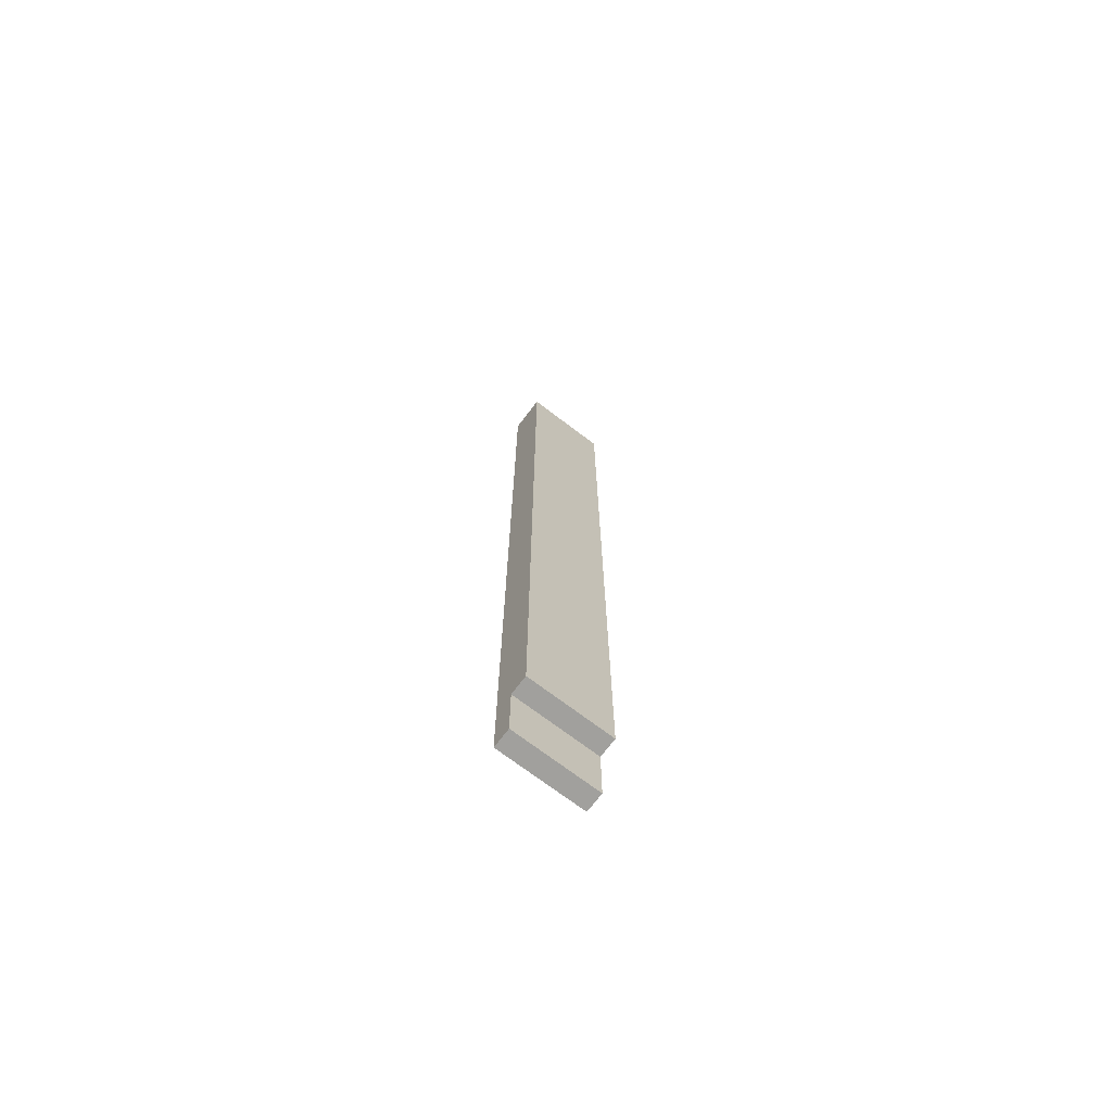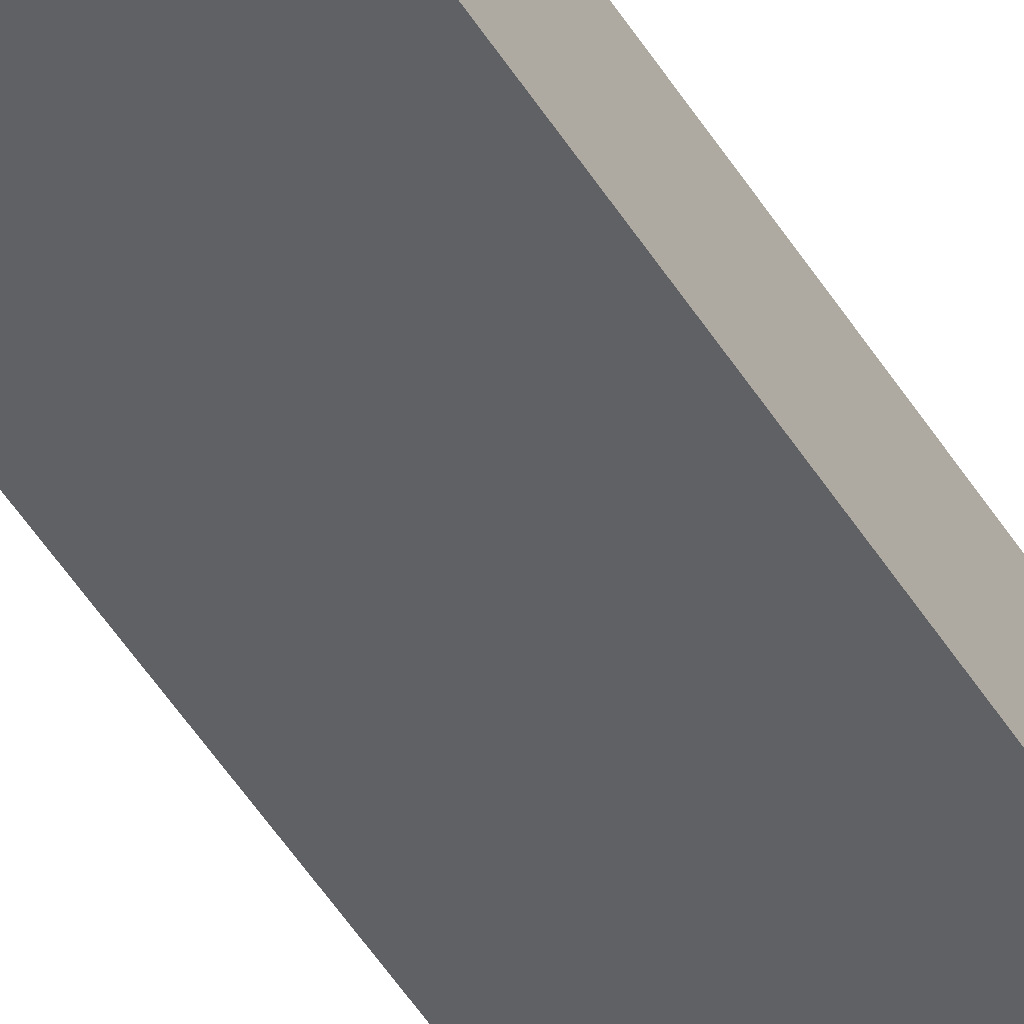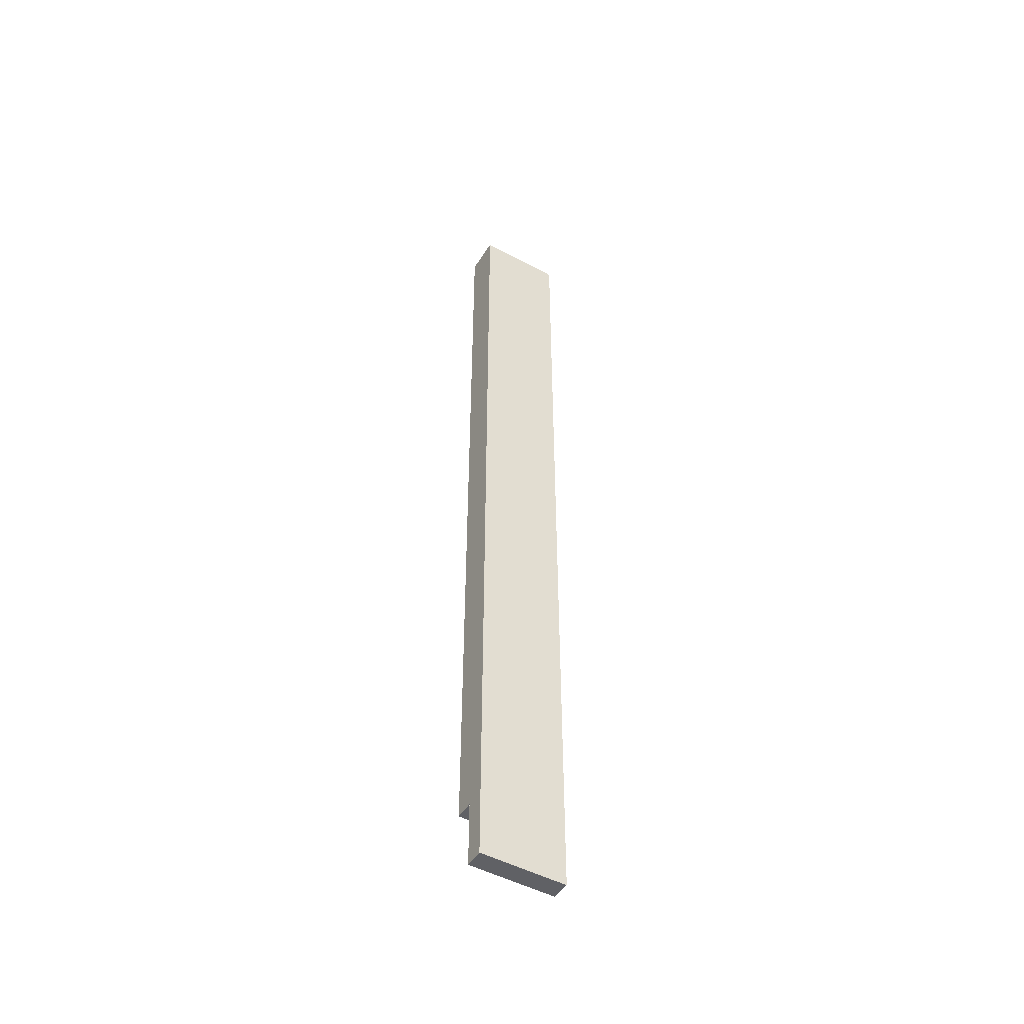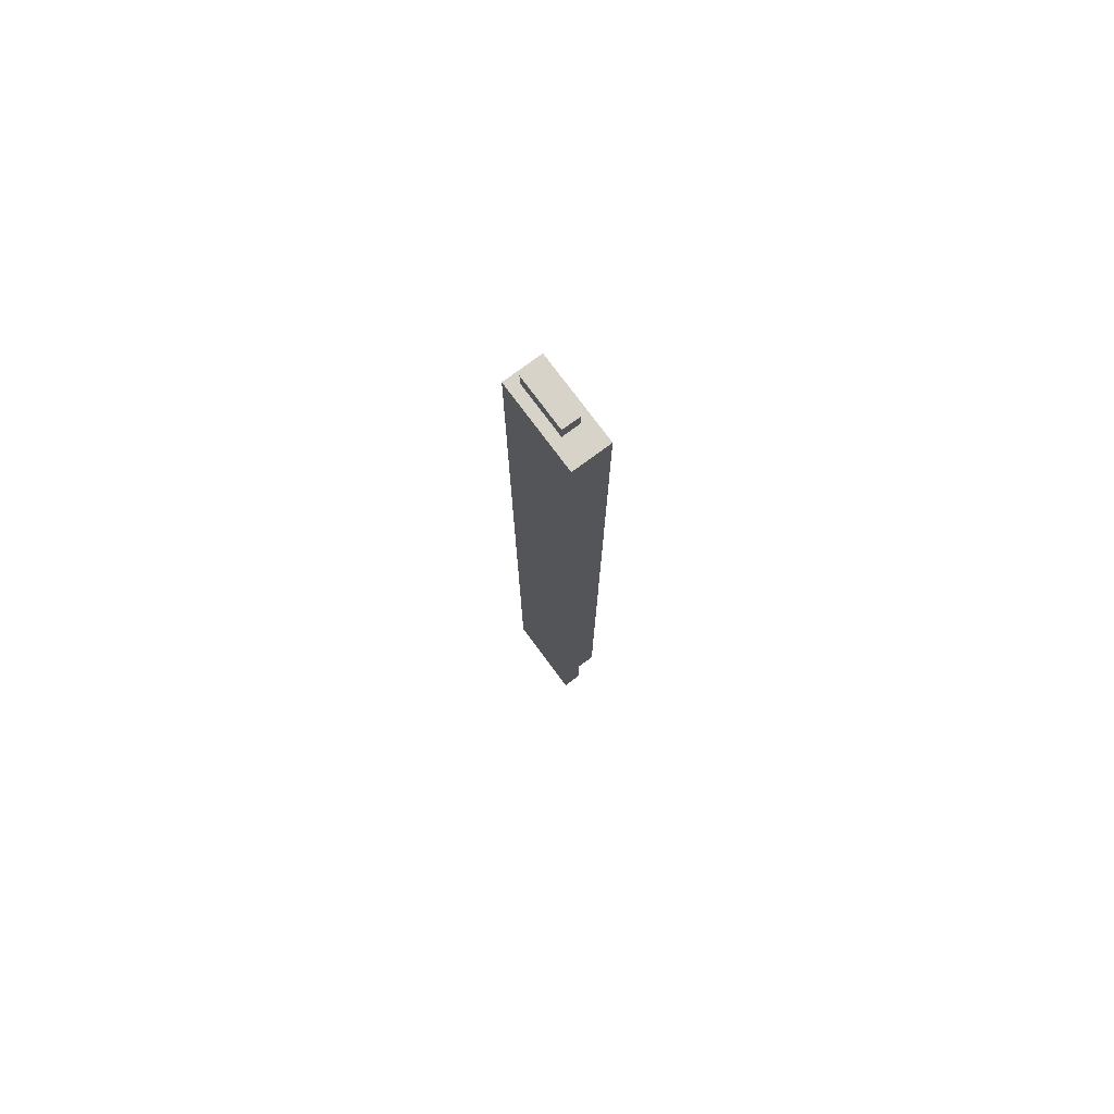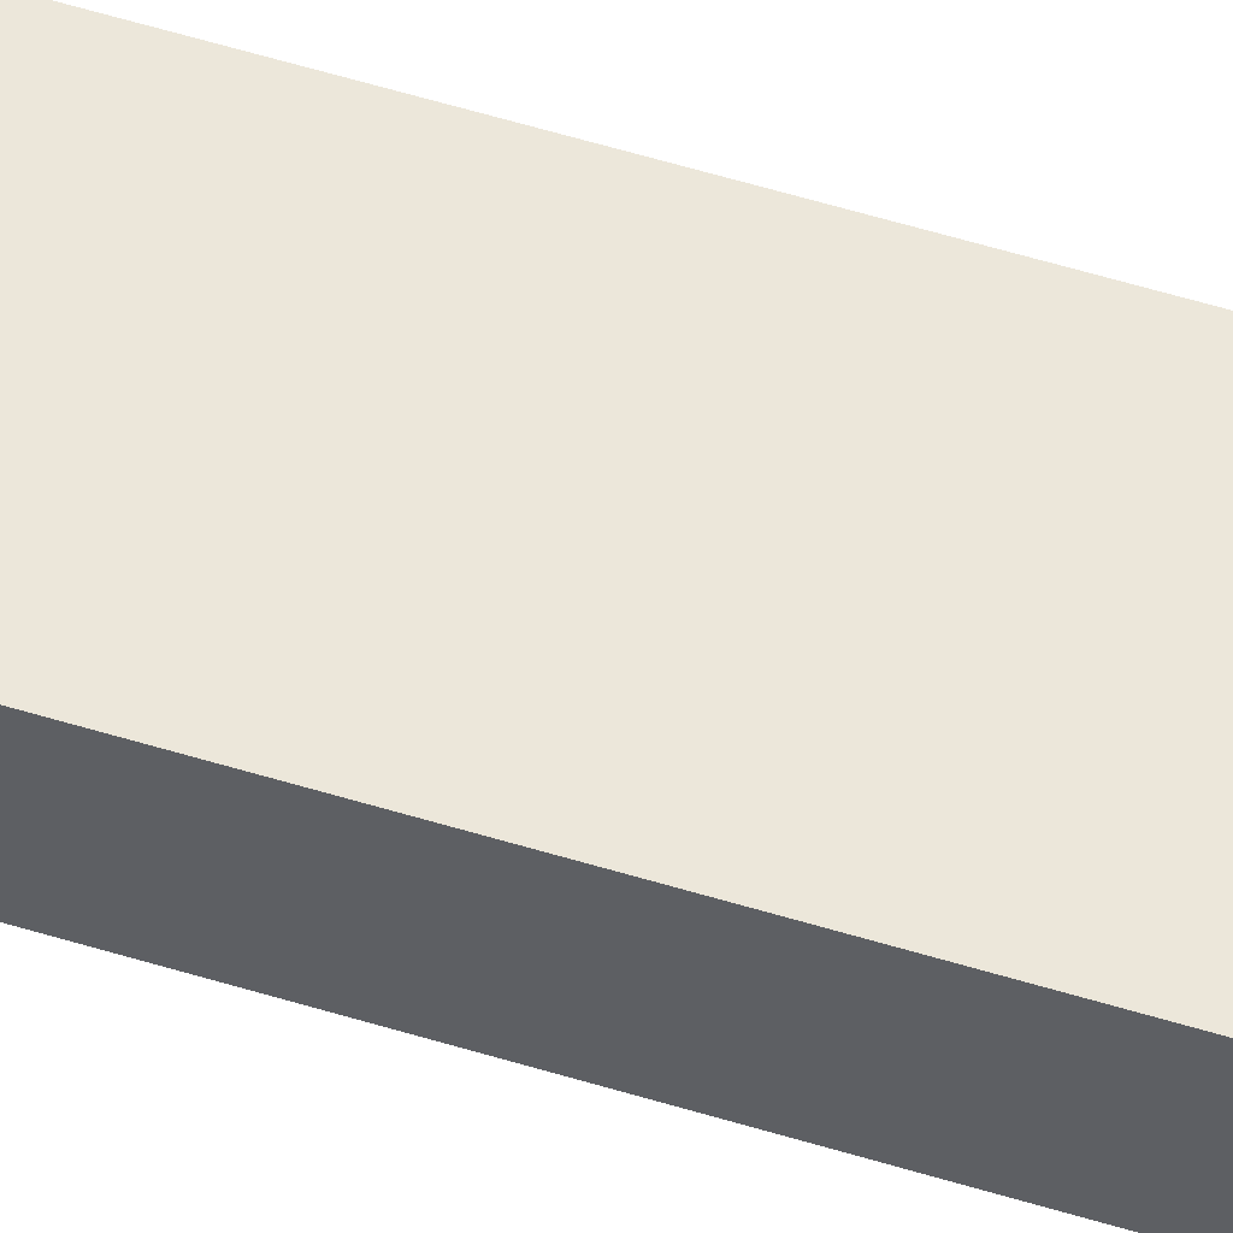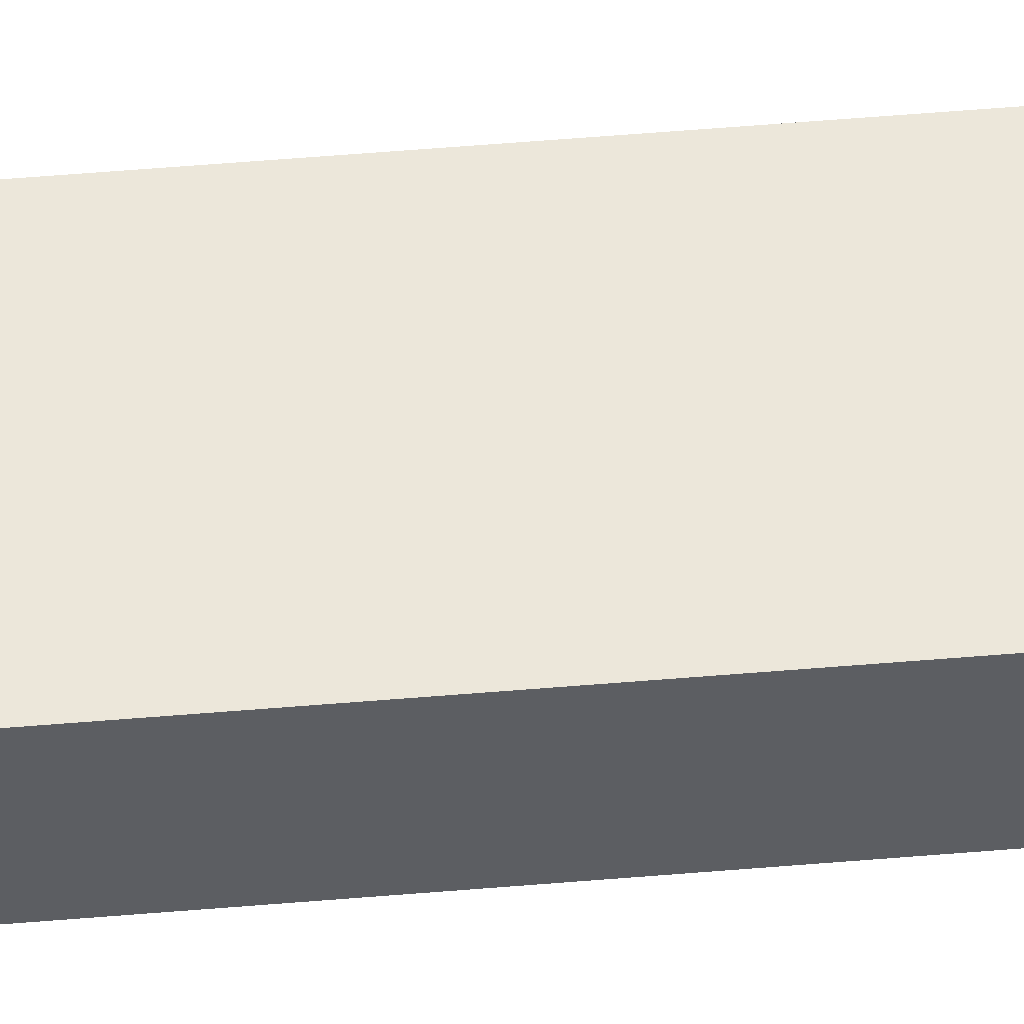
<metadata>
{"format":"obj","ext":"obj","renderer":"f3d","projection":"perspective","resolution":1024,"background":"white","views":[{"elev":-71.7,"azim":142.8,"up":"+Z"},{"elev":-48.9,"azim":30.3,"up":"+Y"},{"elev":-49.2,"azim":-30.8,"up":"+Z"},{"elev":76.7,"azim":53.4,"up":"+Z"},{"elev":53.6,"azim":-71.6,"up":"+Y"},{"elev":50.5,"azim":84.6,"up":"+Y"}]}
</metadata>
<code>
o Group_3_1/Group_3/runner2_1_1/runner2_1/mesh77/mesh77-geometry#mesh77-geometry
v -0.5416 0.05546 0.2191
v -0.5721 0.05546 0.209
v -0.5721 0.05546 0.2191
v -0.5416 0.05546 0.209
v -0.5721 0.04531 0.2191
v -0.5416 0.04531 0.209
v -0.5264 0.06154 0.209
v -0.5721 0.04531 0.209
v -0.5416 0.04531 0.2191
v -0.5771 0.06154 0.209
v -0.5264 0.03923 0.209
v -0.5771 0.06154 -0.3084
v -0.5771 0.03923 0.209
v -0.5264 0.03923 -0.3469
v -0.5264 0.06154 -0.3084
v -0.5771 0.03923 -0.3469
v -0.5264 0.05038 -0.3084
v -0.5771 0.05038 -0.3084
v -0.5264 0.05038 -0.3469
v -0.5771 0.05038 -0.3469
f 1 2 3
f 2 1 4
f 3 2 1
f 4 1 2
f 2 5 3
f 3 5 2
f 5 1 3
f 3 1 5
f 1 6 4
f 4 6 1
f 4 7 2
f 2 7 4
f 5 2 8
f 8 2 5
f 1 5 9
f 9 5 1
f 6 1 9
f 9 1 6
f 6 7 4
f 4 7 6
f 10 2 7
f 7 2 10
f 10 8 2
f 2 8 10
f 6 5 8
f 8 5 6
f 5 6 9
f 9 6 5
f 6 11 7
f 7 11 6
f 7 12 10
f 10 12 7
f 13 8 10
f 10 8 13
f 8 13 6
f 6 13 8
f 11 6 13
f 13 6 11
f 14 7 11
f 11 7 14
f 12 7 15
f 15 7 12
f 12 13 10
f 10 13 12
f 16 11 13
f 13 11 16
f 7 14 17
f 17 14 7
f 11 16 14
f 14 16 11
f 15 7 17
f 17 7 15
f 15 18 12
f 12 18 15
f 13 12 18
f 18 12 13
f 18 16 13
f 13 16 18
f 17 14 19
f 19 14 17
f 16 19 14
f 14 19 16
f 18 15 17
f 17 15 18
f 16 18 20
f 20 18 16
f 20 17 19
f 19 17 20
f 19 16 20
f 20 16 19
f 17 20 18
f 18 20 17

</code>
